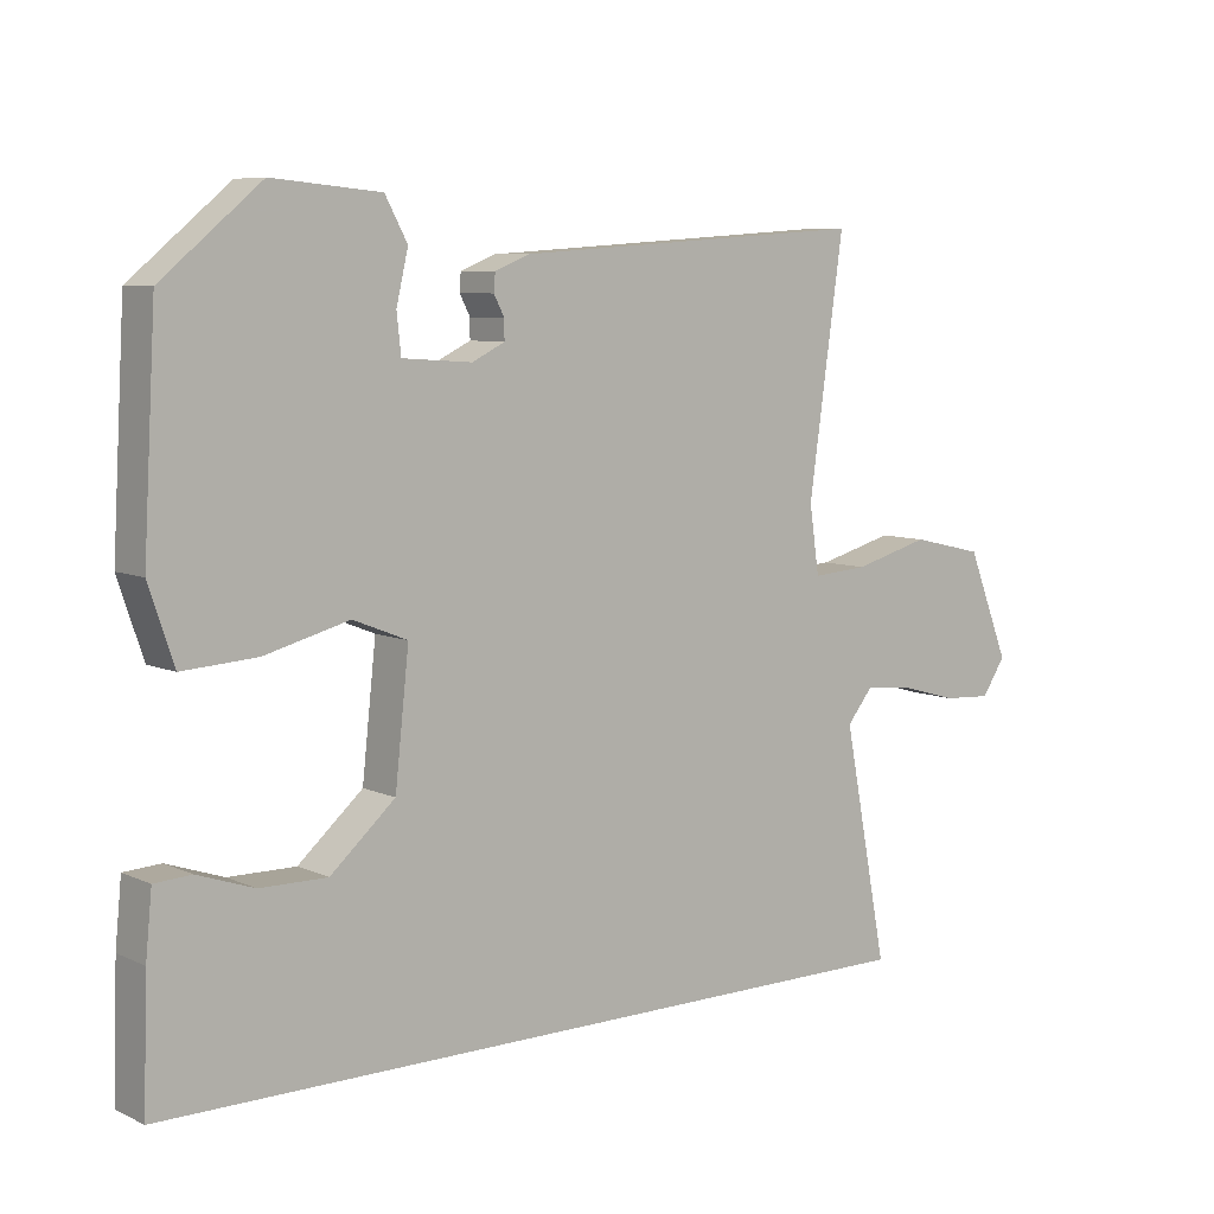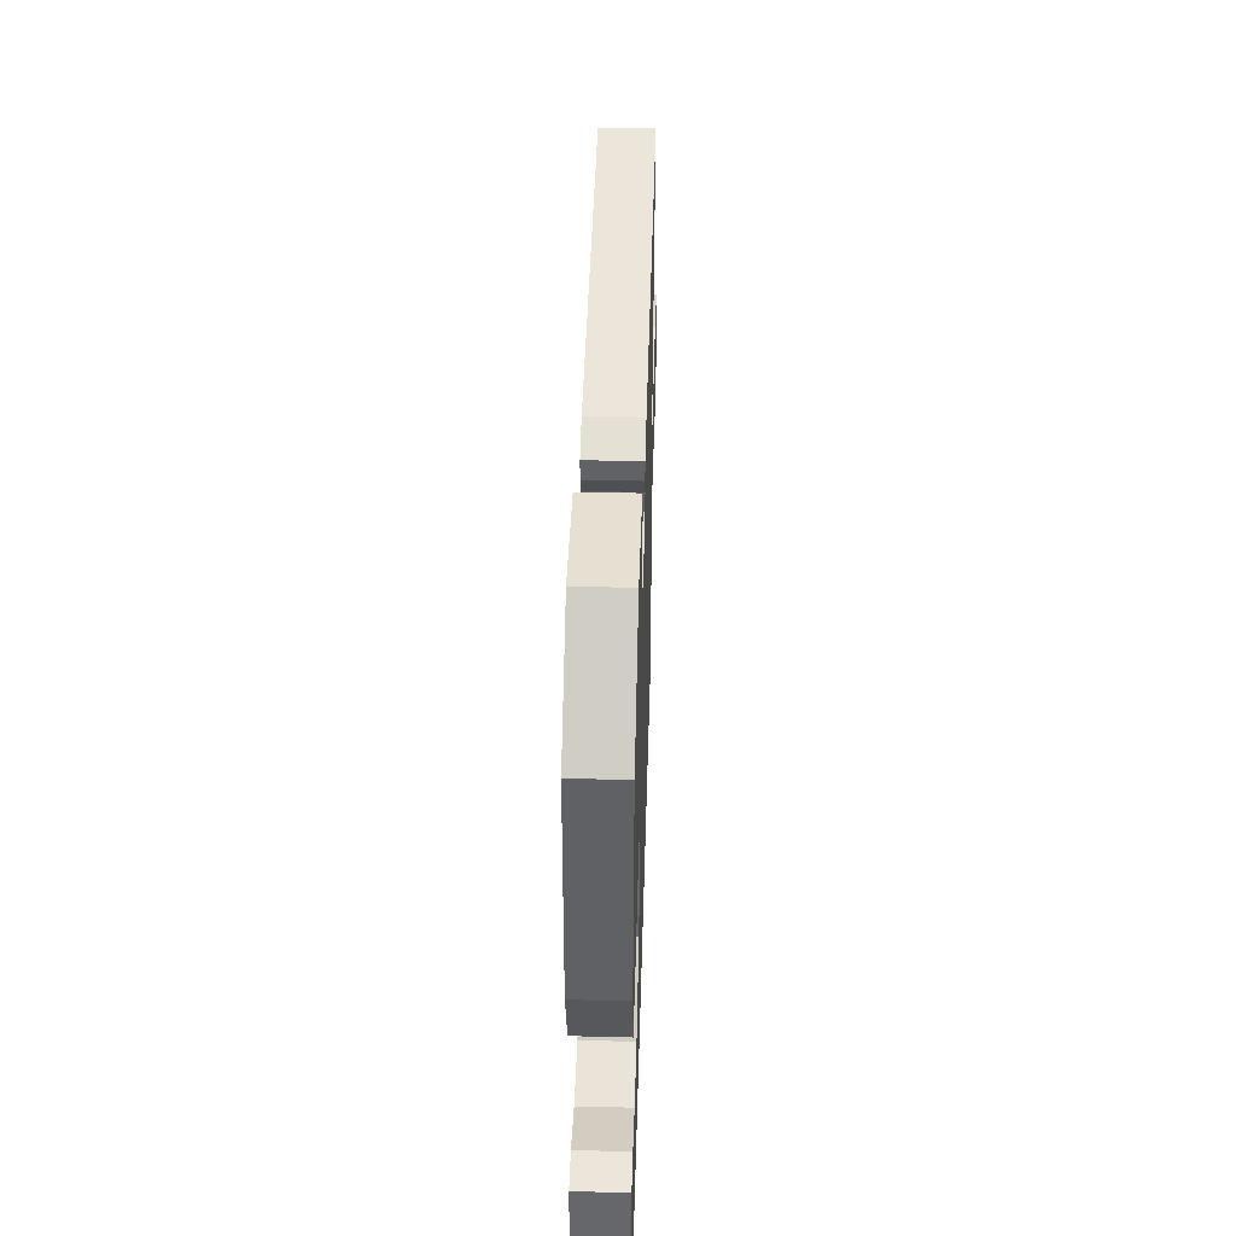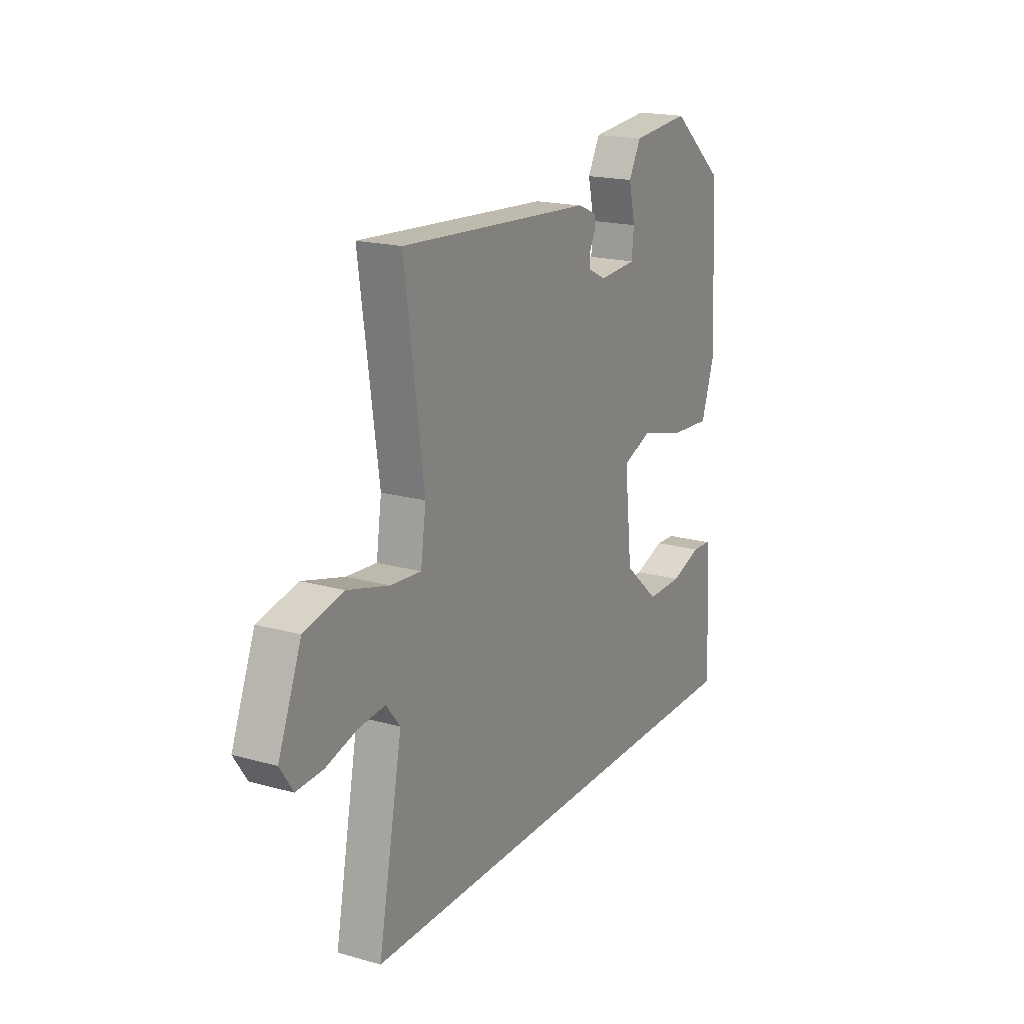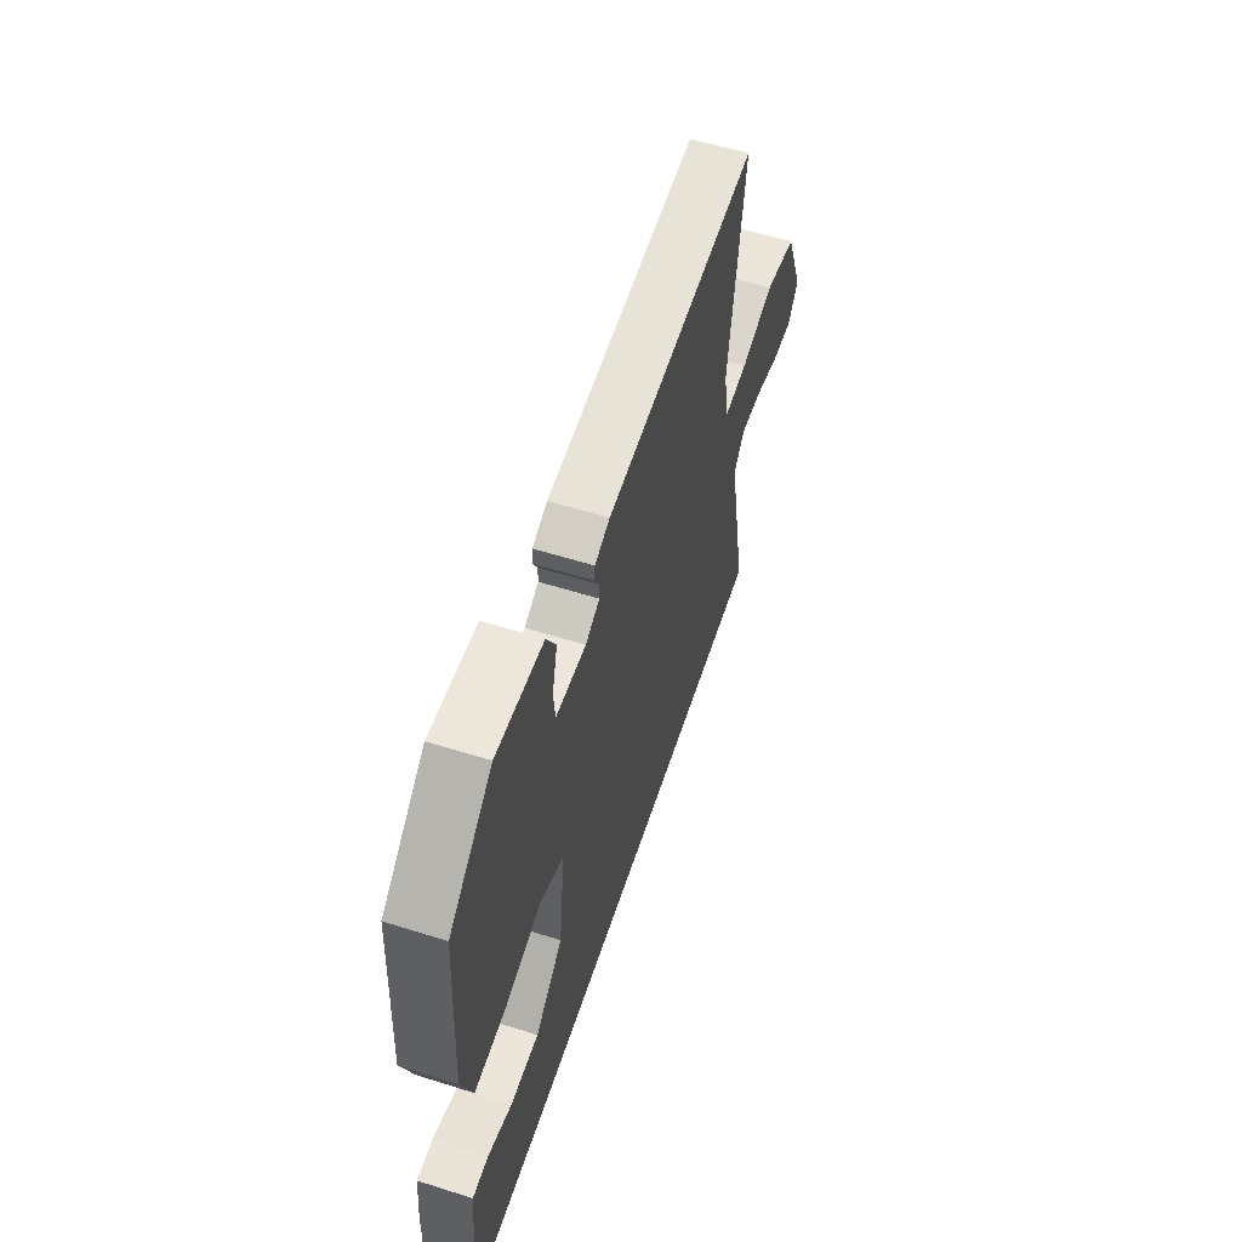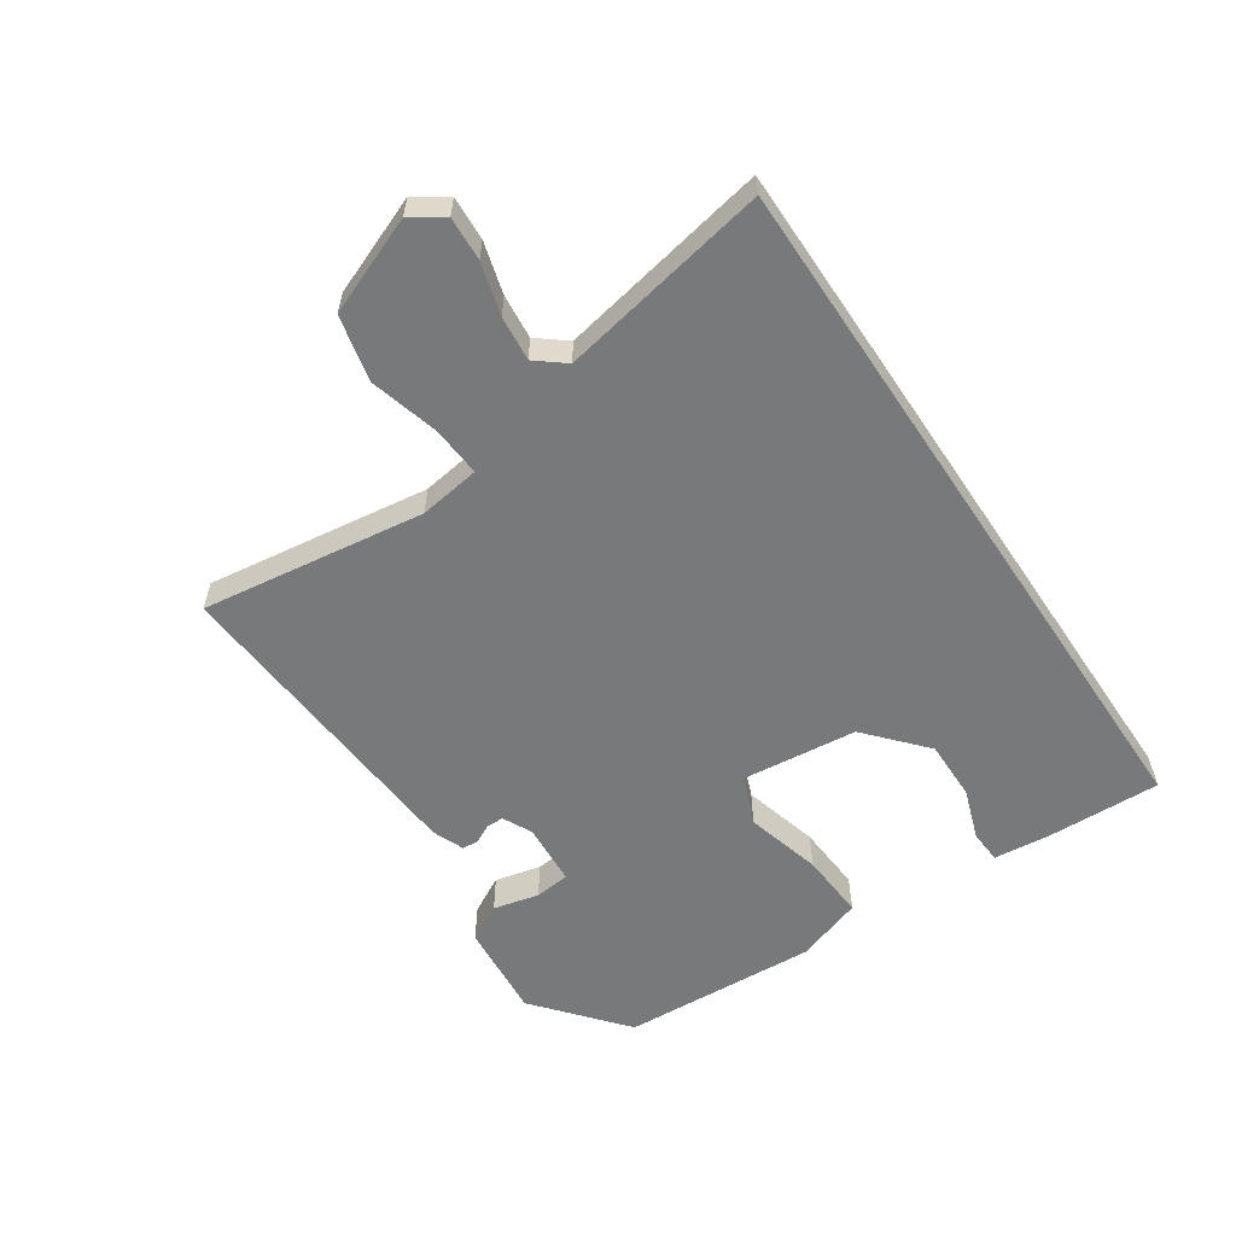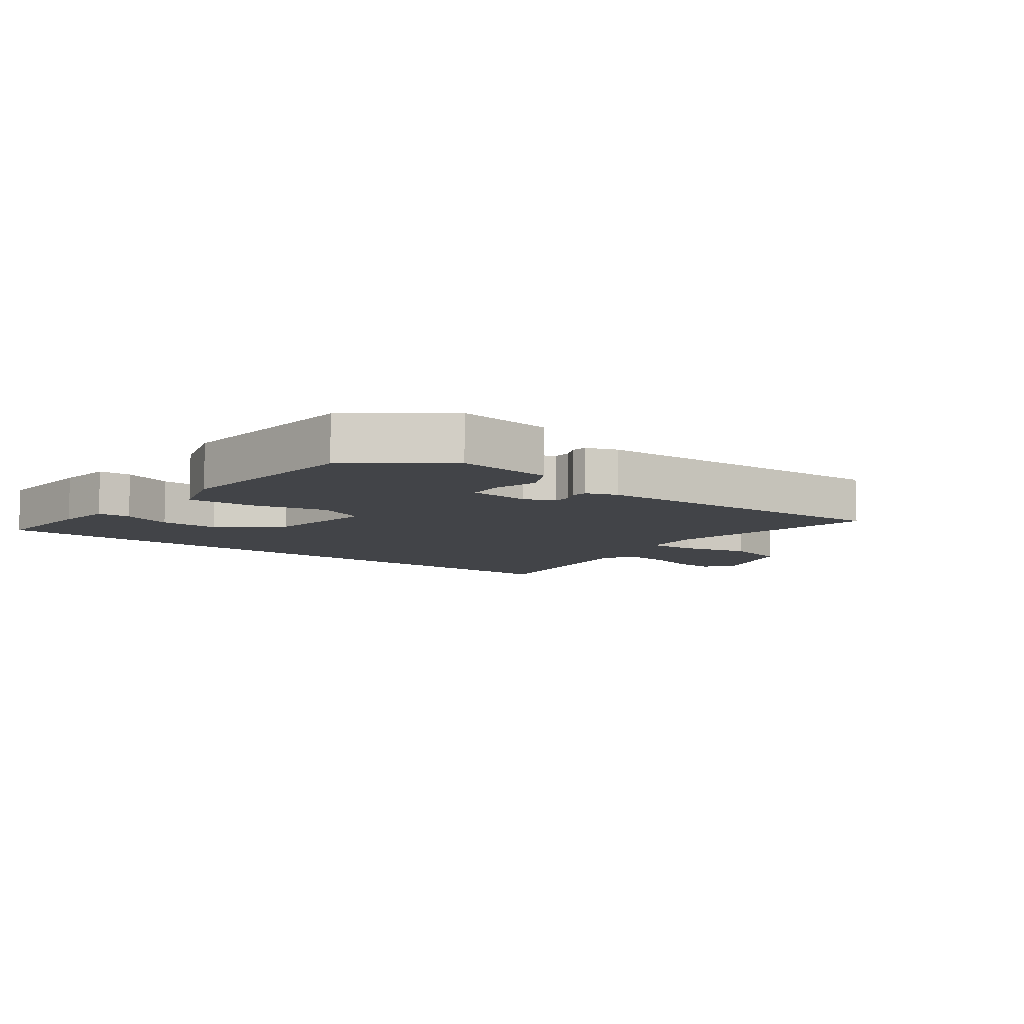
<metadata>
{"format":"obj","ext":"obj","renderer":"f3d","projection":"perspective","resolution":1024,"background":"white","views":[{"elev":7.4,"azim":-38.4,"up":"+Z"},{"elev":43.5,"azim":-88.3,"up":"+Z"},{"elev":18.7,"azim":118.1,"up":"+Z"},{"elev":57.5,"azim":-71.9,"up":"+Z"},{"elev":-57.7,"azim":123.9,"up":"+Y"},{"elev":-8.1,"azim":-39.0,"up":"+Y"}]}
</metadata>
<code>
v 0.516 0.07 0.492
v 0.466 0.07 0.136
v 0.48 0.07 0.039
v 0.56 0.07 0.045
v 0.67 0.07 0.075
v 0.774 0.07 0.051
v 0.835 0.07 -0.103
v 0.801 0.07 -0.154
v 0.731 0.07 -0.15
v 0.649 0.07 -0.127
v 0.578 0.07 -0.12
v 0.541 0.07 -0.166
v 0.605 0.07 -0.5
v -0.528 0.07 -0.5
v -0.522 0.07 -0.32
v -0.513 0.07 -0.229
v -0.46 0.07 -0.226
v -0.379 0.07 -0.254
v -0.283 0.07 -0.255
v -0.19 0.07 -0.173
v -0.17 0.07 0.011
v -0.248 0.07 0.042
v -0.369 0.07 0.01
v -0.476 0.07 0.003
v -0.512 0.07 0.11
v -0.494 0.07 0.423
v -0.352 0.07 0.541
v -0.197 0.07 0.527
v -0.165 0.07 0.468
v -0.182 0.07 0.395
v -0.176 0.07 0.339
v -0.076 0.07 0.332
v -0.029 0.07 0.355
v -0.029 0.07 0.383
v -0.044 0.07 0.412
v -0.042 0.07 0.438
v 0.008 0.07 0.458
v 0.516 0 0.492
v 0.466 0 0.136
v 0.48 0 0.039
v 0.56 0 0.045
v 0.67 0 0.075
v 0.774 0 0.051
v 0.835 0 -0.103
v 0.801 0 -0.154
v 0.731 0 -0.15
v 0.649 0 -0.127
v 0.578 0 -0.12
v 0.541 0 -0.166
v 0.605 0 -0.5
v -0.528 0 -0.5
v -0.522 0 -0.32
v -0.513 0 -0.229
v -0.46 0 -0.226
v -0.379 0 -0.254
v -0.283 0 -0.255
v -0.19 0 -0.173
v -0.17 0 0.011
v -0.248 0 0.042
v -0.369 0 0.01
v -0.476 0 0.003
v -0.512 0 0.11
v -0.494 0 0.423
v -0.352 0 0.541
v -0.197 0 0.527
v -0.165 0 0.468
v -0.182 0 0.395
v -0.176 0 0.339
v -0.076 0 0.332
v -0.029 0 0.355
v -0.029 0 0.383
v -0.044 0 0.412
v -0.042 0 0.438
v 0.008 0 0.458
f 37 1 2
f 36 37 2
f 35 36 2
f 34 35 2
f 33 34 2 3
f 32 33 3
f 31 32 3
f 28 29 30
f 27 28 30
f 26 27 30
f 25 26 30
f 24 25 30
f 23 24 30
f 22 23 30 31
f 21 22 31 3
f 16 17 18
f 15 16 18
f 14 15 18
f 14 18 19
f 14 19 20
f 13 14 20
f 12 13 20
f 8 9 10
f 7 8 10
f 6 7 10
f 5 6 10
f 4 5 10
f 3 4 10 11
f 12 20 21
f 11 12 21
f 3 11 21
f 39 38 74
f 39 74 73
f 39 73 72
f 39 72 71
f 40 39 71 70
f 40 70 69
f 40 69 68
f 67 66 65
f 67 65 64
f 67 64 63
f 67 63 62
f 67 62 61
f 67 61 60
f 68 67 60 59
f 40 68 59 58
f 55 54 53
f 55 53 52
f 55 52 51
f 56 55 51
f 57 56 51
f 57 51 50
f 57 50 49
f 47 46 45
f 47 45 44
f 47 44 43
f 47 43 42
f 47 42 41
f 48 47 41 40
f 58 57 49
f 58 49 48
f 58 48 40
f 1 38 39 2
f 2 39 40 3
f 3 40 41 4
f 4 41 42 5
f 5 42 43 6
f 6 43 44 7
f 7 44 45 8
f 8 45 46 9
f 9 46 47 10
f 10 47 48 11
f 11 48 49 12
f 12 49 50 13
f 13 50 51 14
f 14 51 52 15
f 15 52 53 16
f 16 53 54 17
f 17 54 55 18
f 18 55 56 19
f 19 56 57 20
f 20 57 58 21
f 21 58 59 22
f 22 59 60 23
f 23 60 61 24
f 24 61 62 25
f 25 62 63 26
f 26 63 64 27
f 27 64 65 28
f 28 65 66 29
f 29 66 67 30
f 30 67 68 31
f 31 68 69 32
f 32 69 70 33
f 33 70 71 34
f 34 71 72 35
f 35 72 73 36
f 36 73 74 37
f 37 74 38 1

</code>
